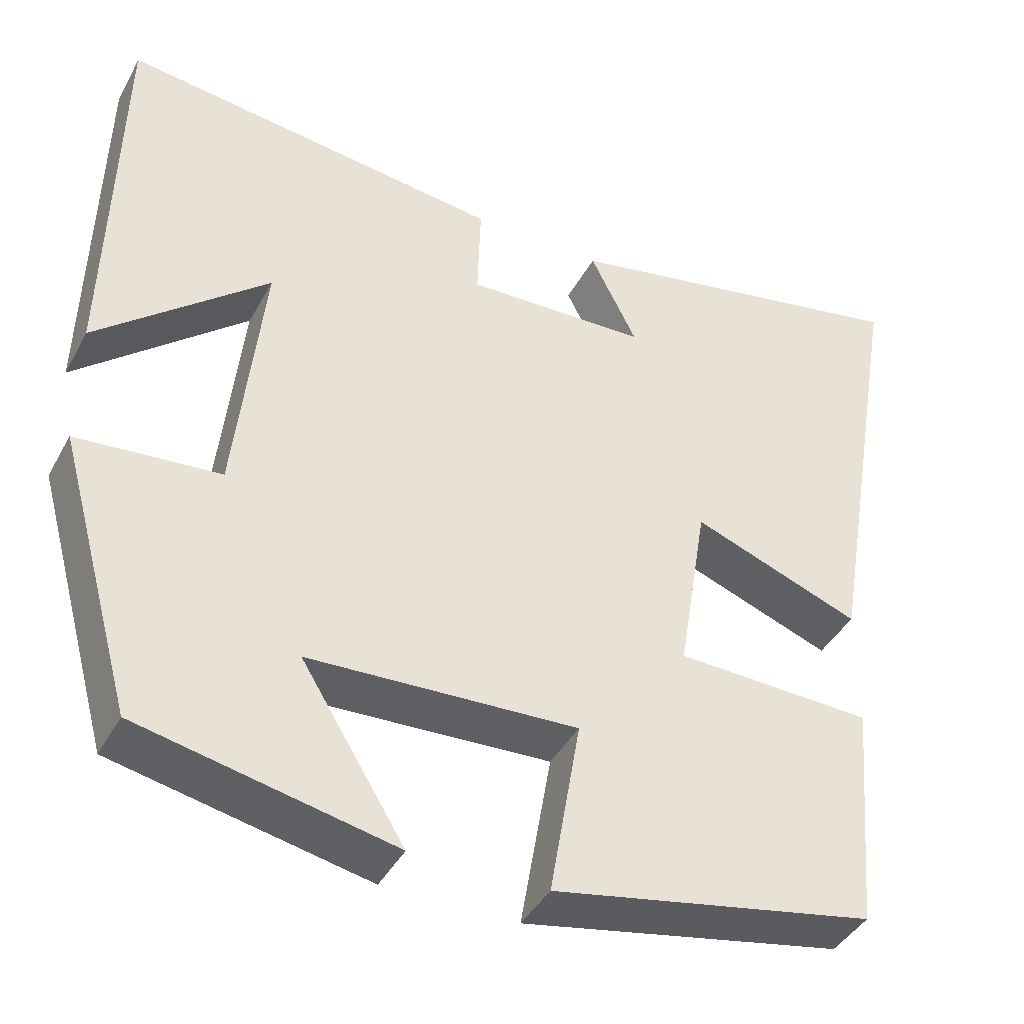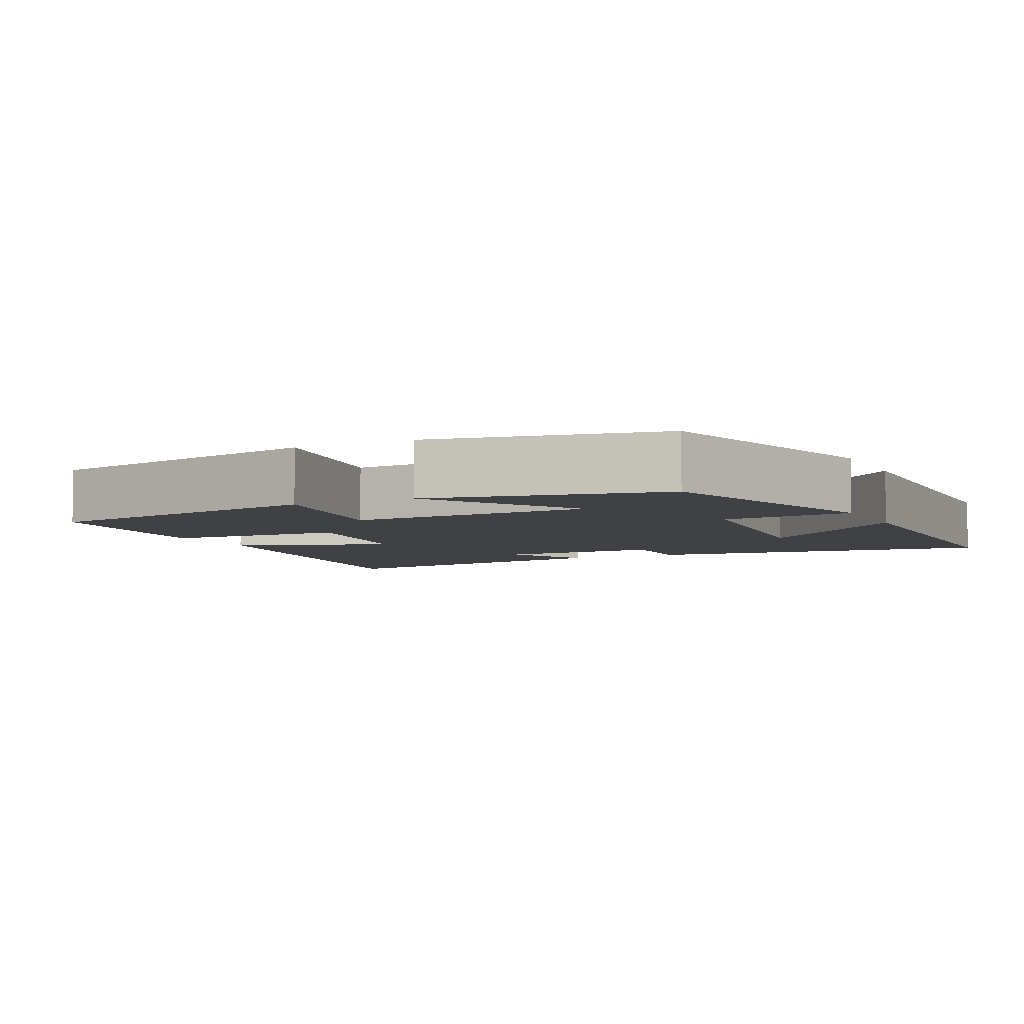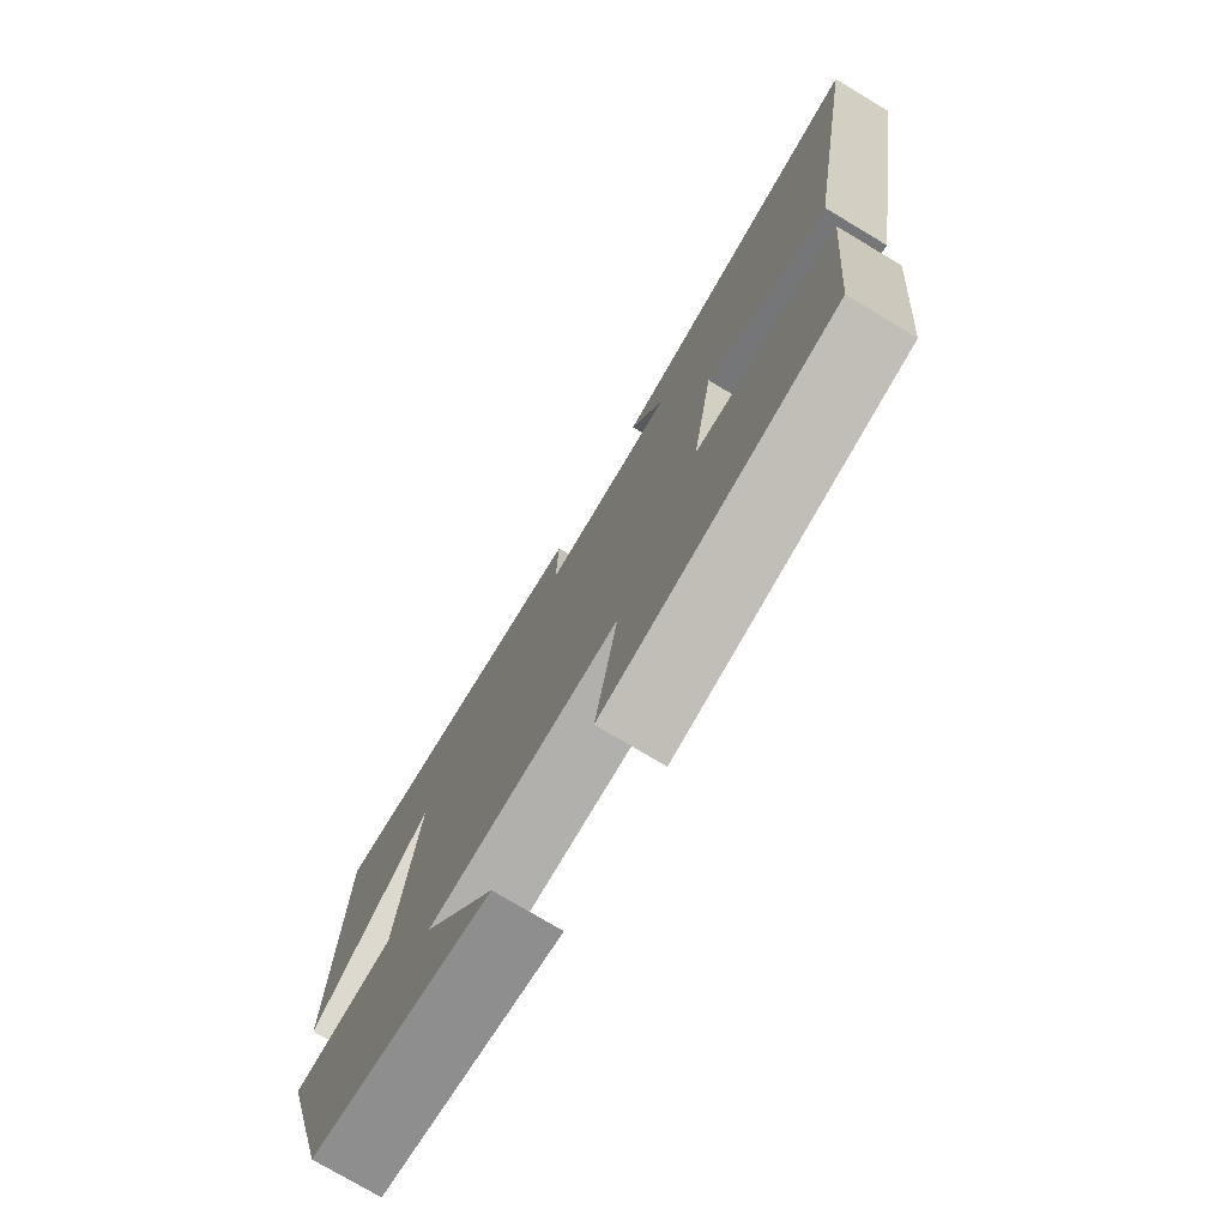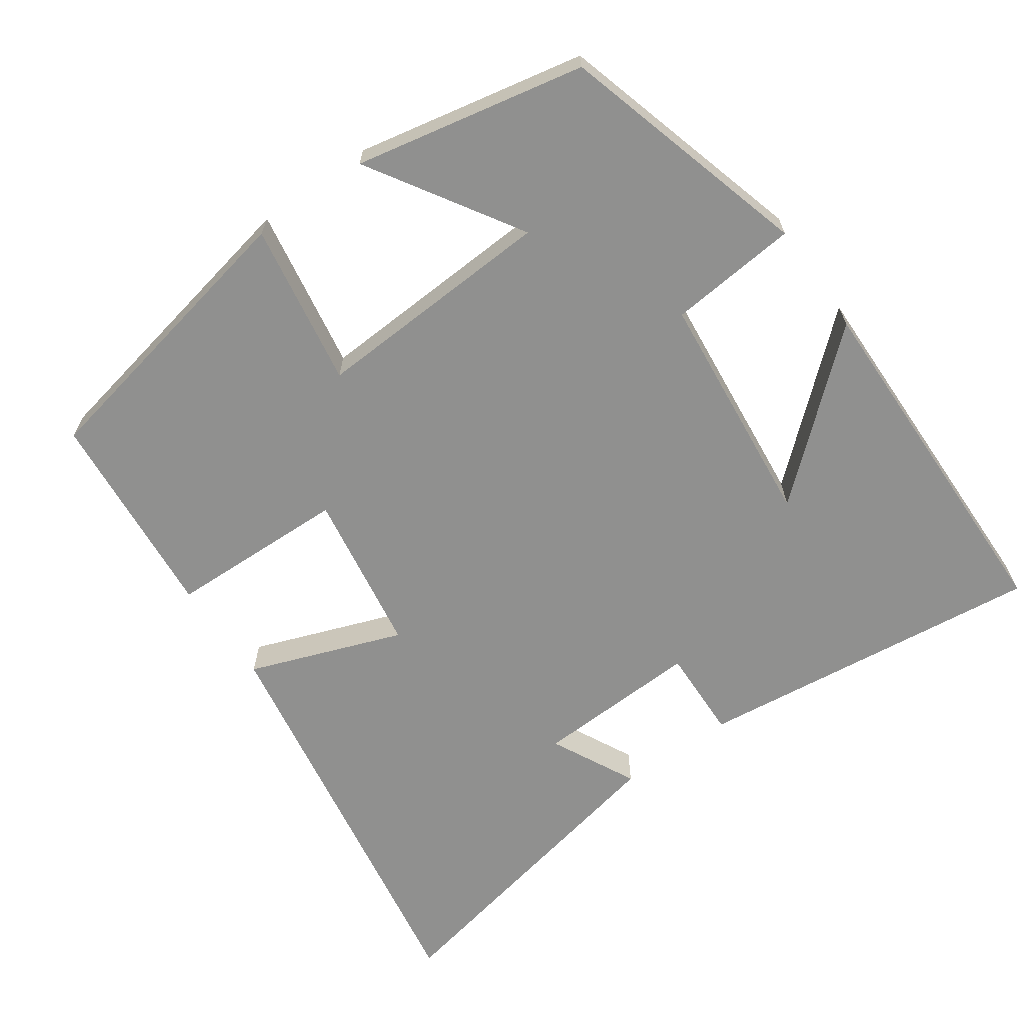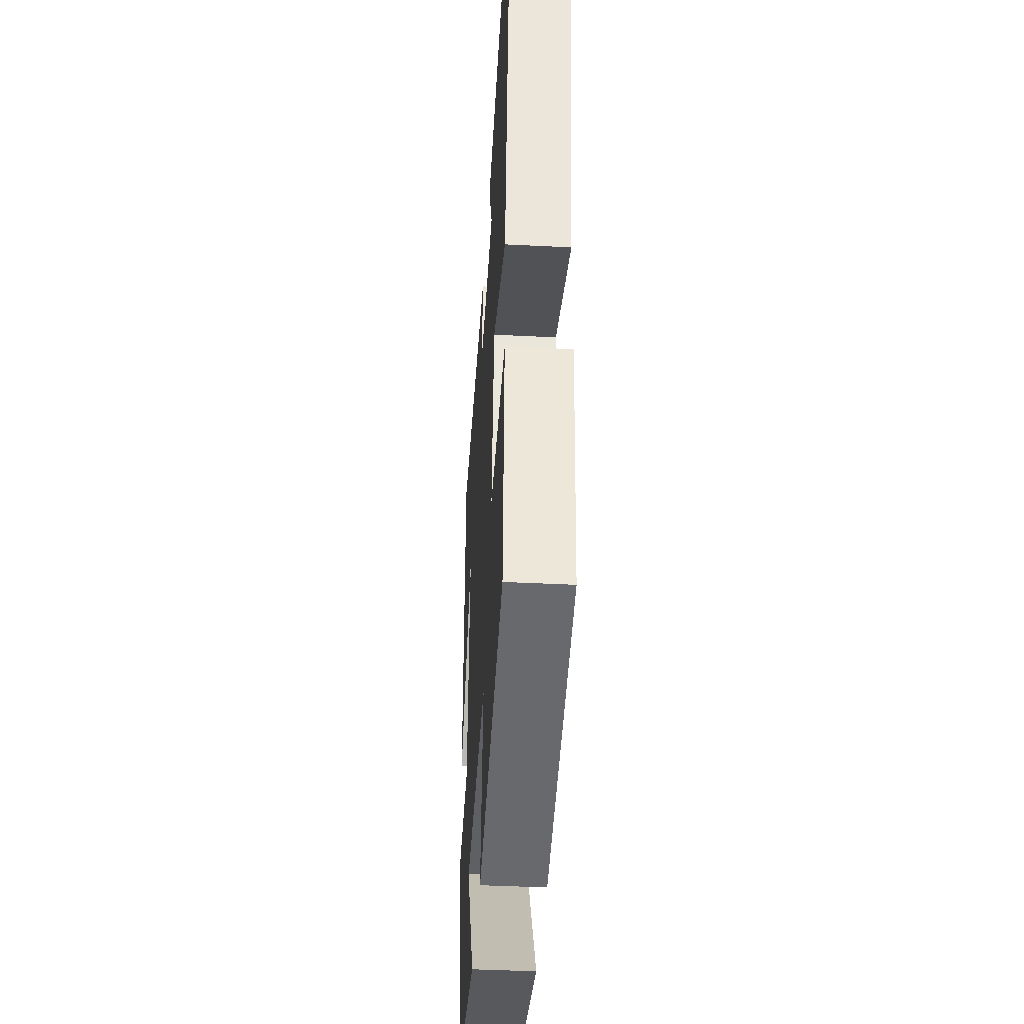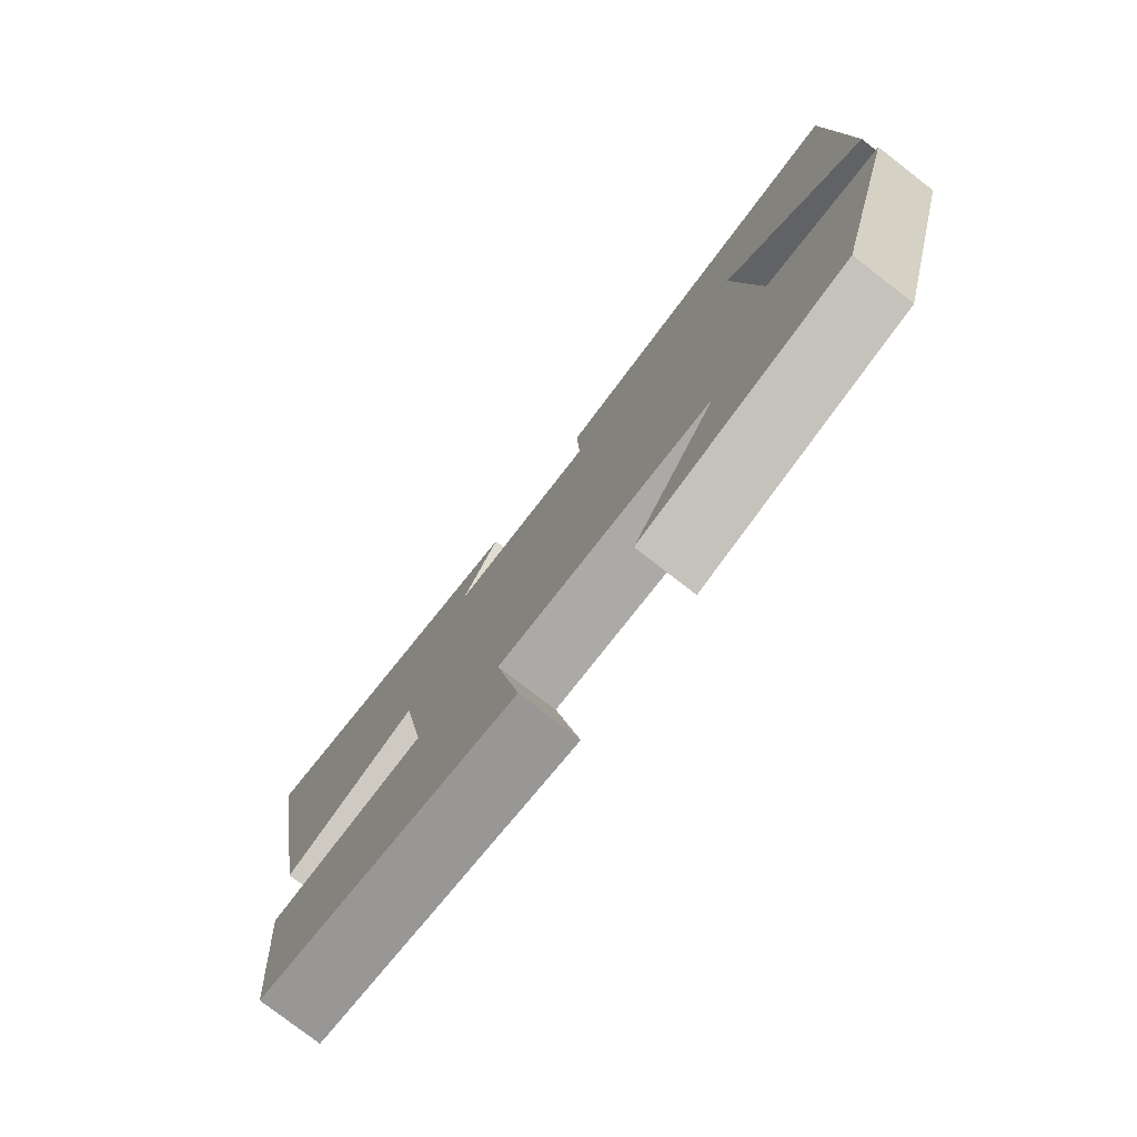
<metadata>
{"format":"obj","ext":"obj","renderer":"f3d","projection":"perspective","resolution":1024,"background":"white","views":[{"elev":-41.6,"azim":-26.5,"up":"+Z"},{"elev":-5.3,"azim":-153.8,"up":"+Y"},{"elev":-76.1,"azim":59.1,"up":"+Z"},{"elev":-65.6,"azim":-144.6,"up":"+Y"},{"elev":-41.6,"azim":86.5,"up":"+Z"},{"elev":-78.4,"azim":-127.7,"up":"+Z"}]}
</metadata>
<code>
v -0.49 0.07 0.558
v -0.014 0.07 0.5
v -0.018 0.07 0.375
v 0.208 0.07 0.383
v 0.15 0.07 0.5
v 0.597 0.07 0.59
v 0.5 0.07 0.019
v 0.291 0.07 0.097
v 0.255 0.07 -0.125
v 0.5 0.07 -0.133
v 0.474 0.07 -0.422
v 0.076 0.07 -0.5
v 0.114 0.07 -0.277
v -0.218 0.07 -0.293
v -0.09 0.07 -0.5
v -0.404 0.07 -0.435
v -0.5 0.07 -0.091
v -0.323 0.07 -0.075
v -0.289 0.07 0.249
v -0.5 0.07 0.067
v -0.49 0 0.558
v -0.014 0 0.5
v -0.018 0 0.375
v 0.208 0 0.383
v 0.15 0 0.5
v 0.597 0 0.59
v 0.5 0 0.019
v 0.291 0 0.097
v 0.255 0 -0.125
v 0.5 0 -0.133
v 0.474 0 -0.422
v 0.076 0 -0.5
v 0.114 0 -0.277
v -0.218 0 -0.293
v -0.09 0 -0.5
v -0.404 0 -0.435
v -0.5 0 -0.091
v -0.323 0 -0.075
v -0.289 0 0.249
v -0.5 0 0.067
f 19 20 1 2
f 18 19 2 3
f 16 17 18
f 16 18 3 4
f 14 15 16
f 14 16 4
f 13 14 4
f 10 11 12 13
f 9 10 13
f 8 9 13 4
f 7 8 4
f 4 5 6 7
f 22 21 40 39
f 23 22 39 38
f 38 37 36
f 24 23 38 36
f 36 35 34
f 24 36 34
f 24 34 33
f 33 32 31 30
f 33 30 29
f 24 33 29 28
f 24 28 27
f 27 26 25 24
f 1 21 22 2
f 2 22 23 3
f 3 23 24 4
f 4 24 25 5
f 5 25 26 6
f 6 26 27 7
f 7 27 28 8
f 8 28 29 9
f 9 29 30 10
f 10 30 31 11
f 11 31 32 12
f 12 32 33 13
f 13 33 34 14
f 14 34 35 15
f 15 35 36 16
f 16 36 37 17
f 17 37 38 18
f 18 38 39 19
f 19 39 40 20
f 20 40 21 1

</code>
